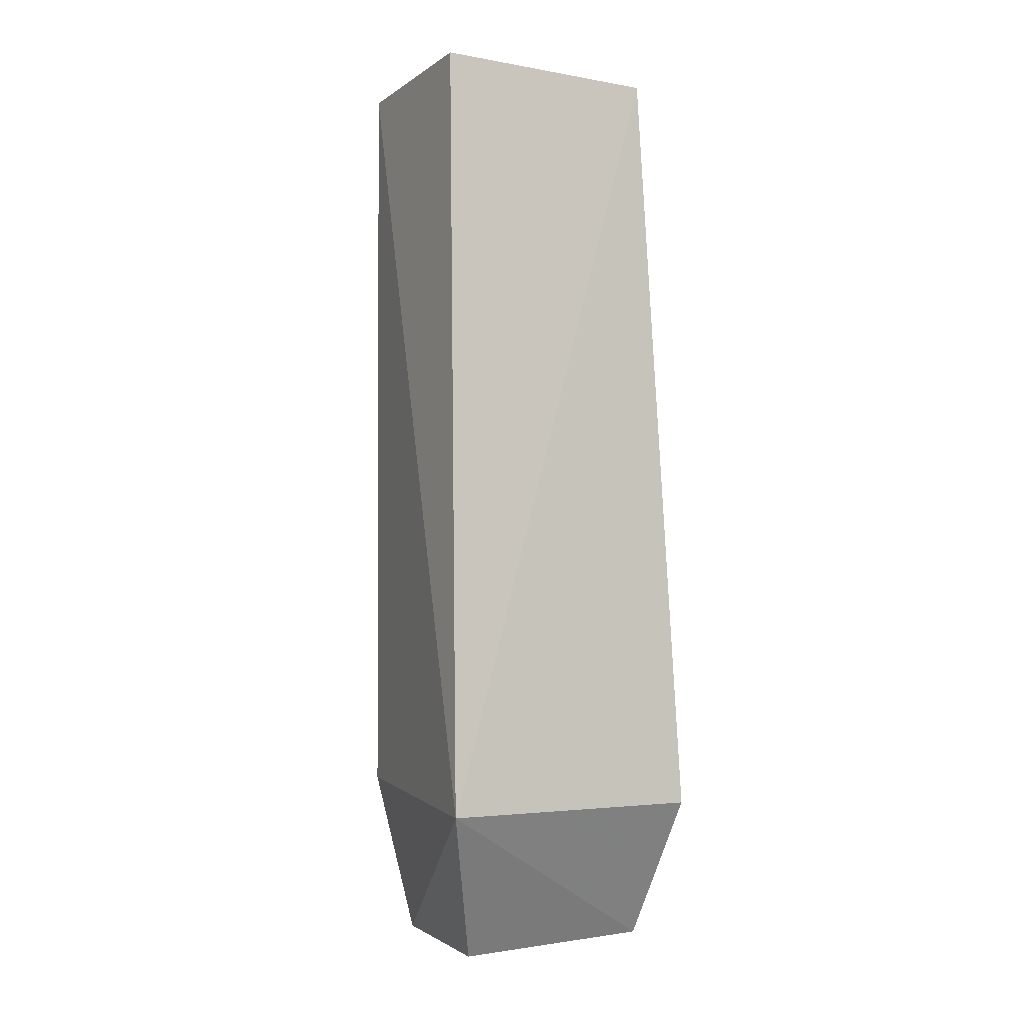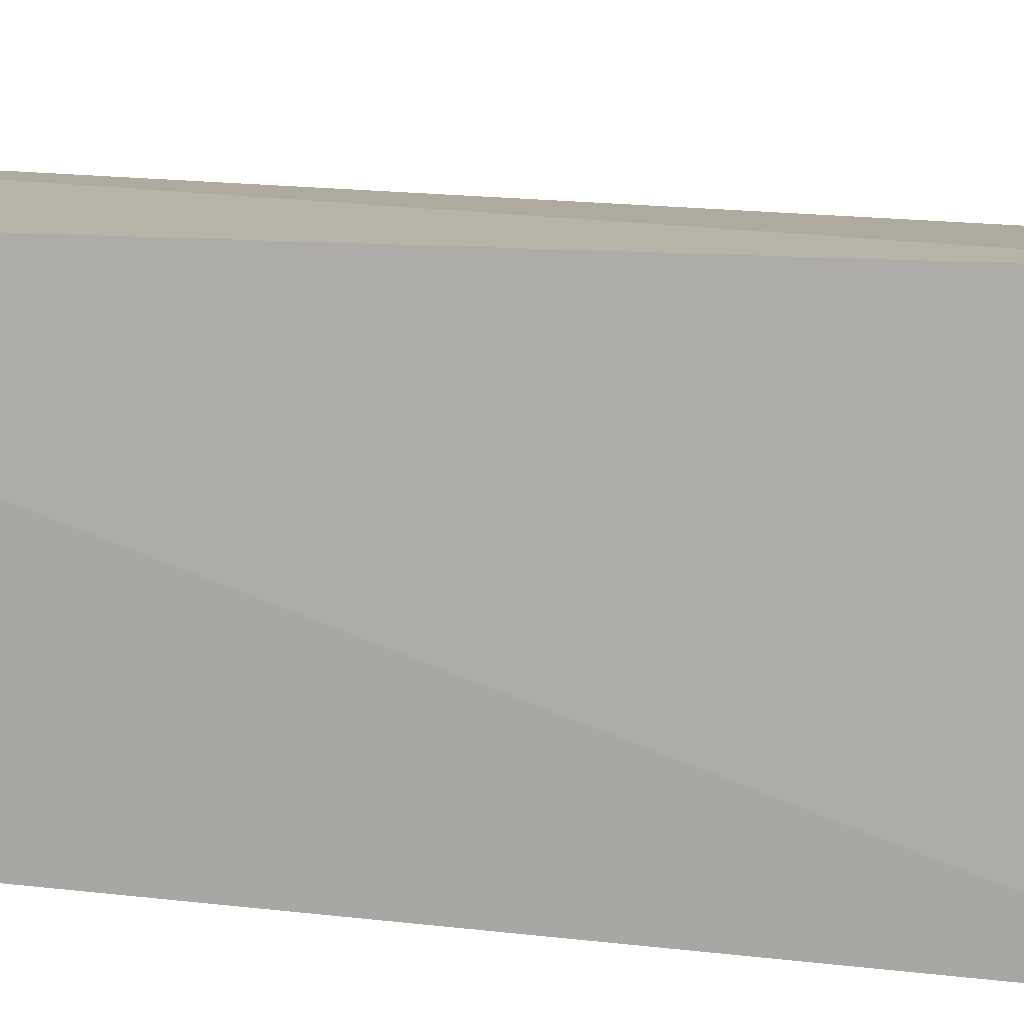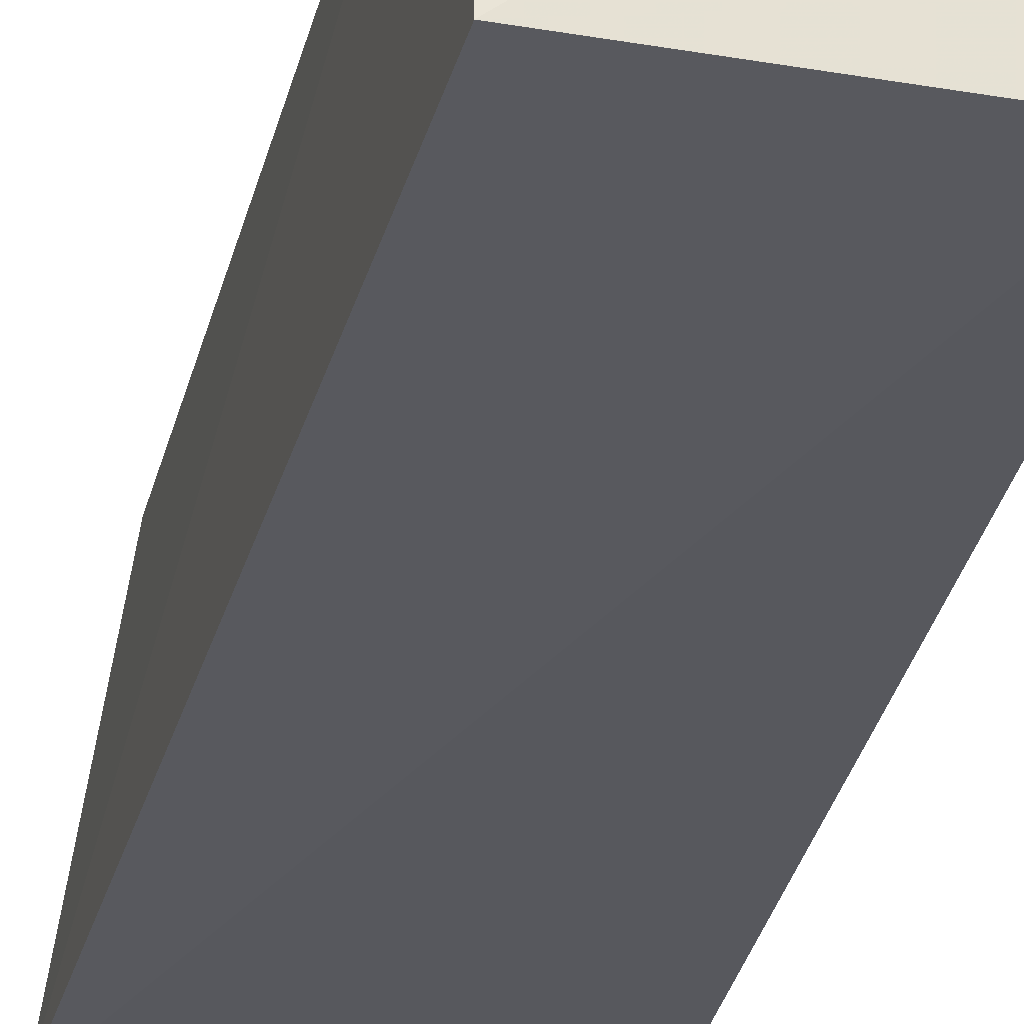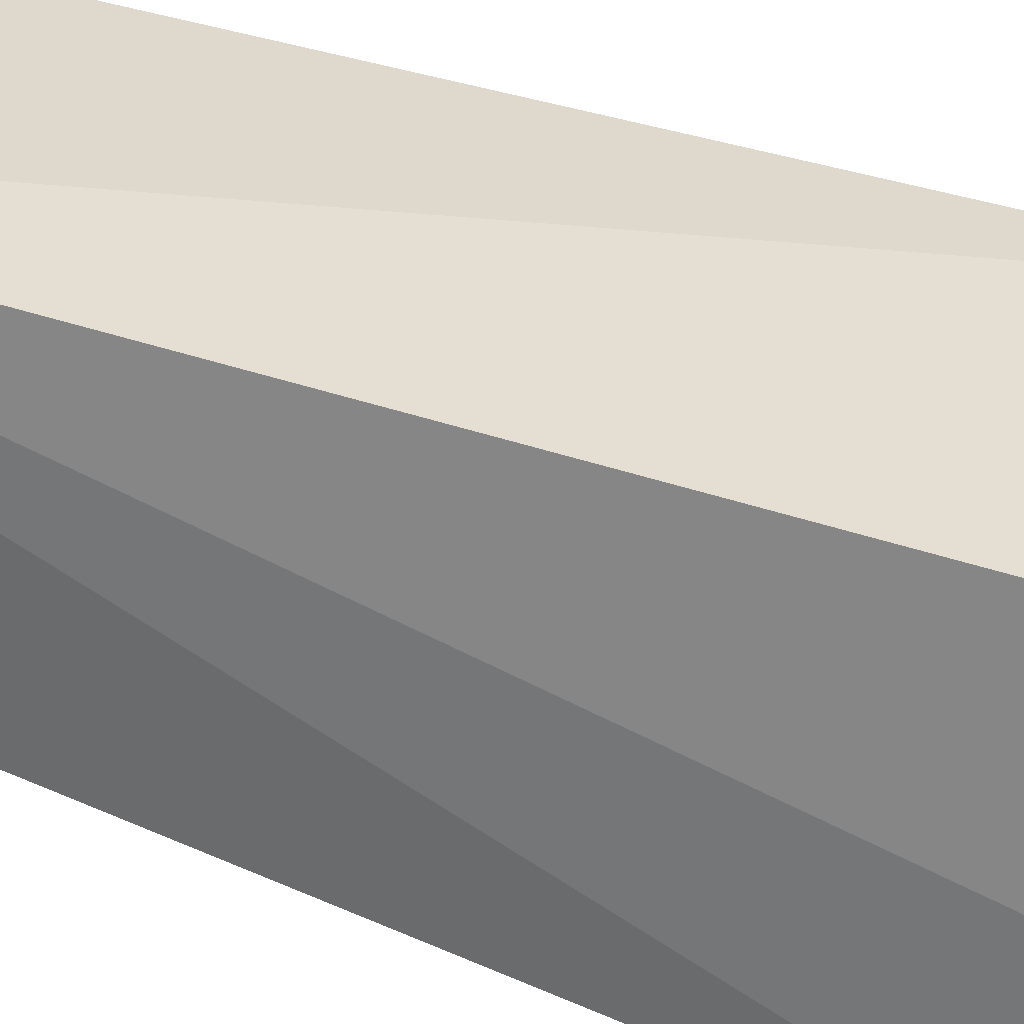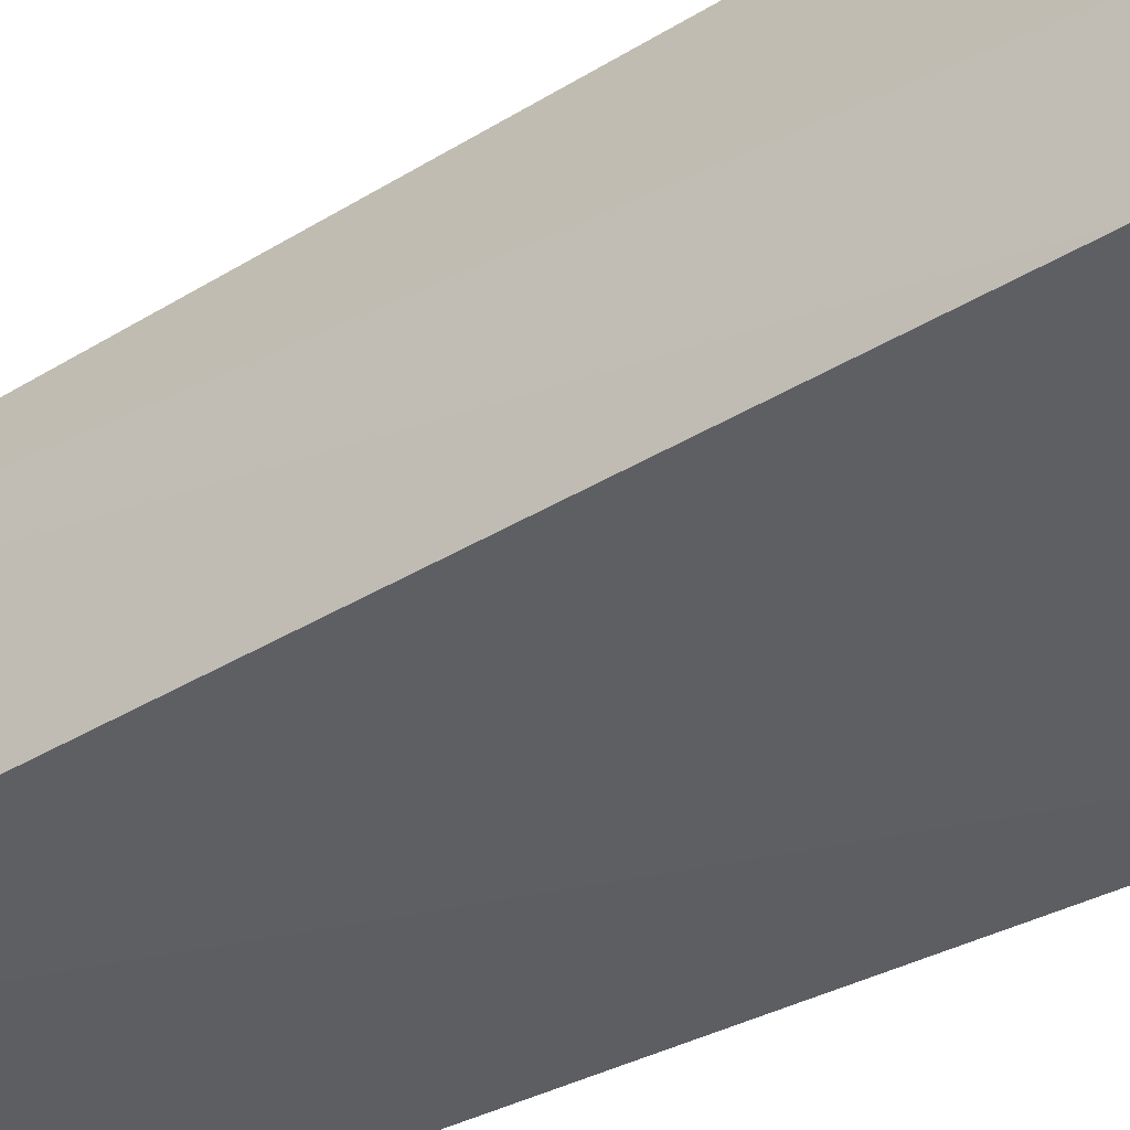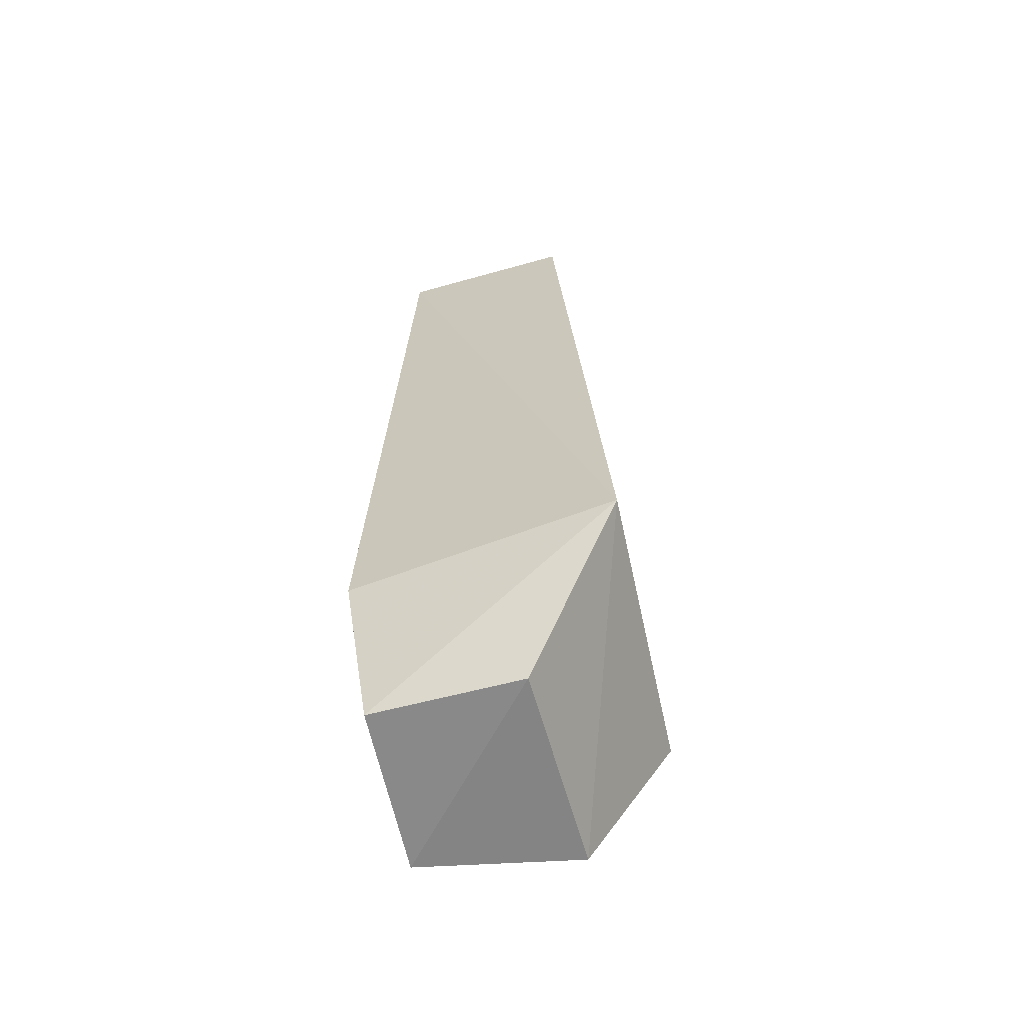
<metadata>
{"format":"obj","ext":"obj","renderer":"f3d","projection":"perspective","resolution":1024,"background":"white","views":[{"elev":-2.8,"azim":150.7,"up":"+Y"},{"elev":-75.4,"azim":-93.4,"up":"+Z"},{"elev":-26.9,"azim":166.9,"up":"+Z"},{"elev":35.0,"azim":-62.8,"up":"+Z"},{"elev":-41.1,"azim":-53.5,"up":"+Z"},{"elev":-63.7,"azim":104.2,"up":"+Y"}]}
</metadata>
<code>
v 0.01764 0.06352 0.04213
v 0.01608 0.003087 0.04521
v 0.01916 0.001803 0.02405
v -0.0005372 0.06386 0.0277
v 1.583e-05 0.06373 0.0425
v -0.00244 -0.01017 0.03167
v 0.01778 0.0643 0.02787
v 0.01322 -0.01018 0.04379
v -0.002901 0.001778 0.02476
v 0.01375 -0.01087 0.03207
v 0.0001492 -0.01038 0.04413
f 1 2 3
f 5 2 1
f 7 1 3
f 7 3 4
f 7 5 1
f 7 4 5
f 8 3 2
f 9 4 3
f 9 3 6
f 9 6 5
f 9 5 4
f 10 6 3
f 10 3 8
f 11 8 2
f 11 2 5
f 11 5 6
f 11 10 8
f 11 6 10

</code>
